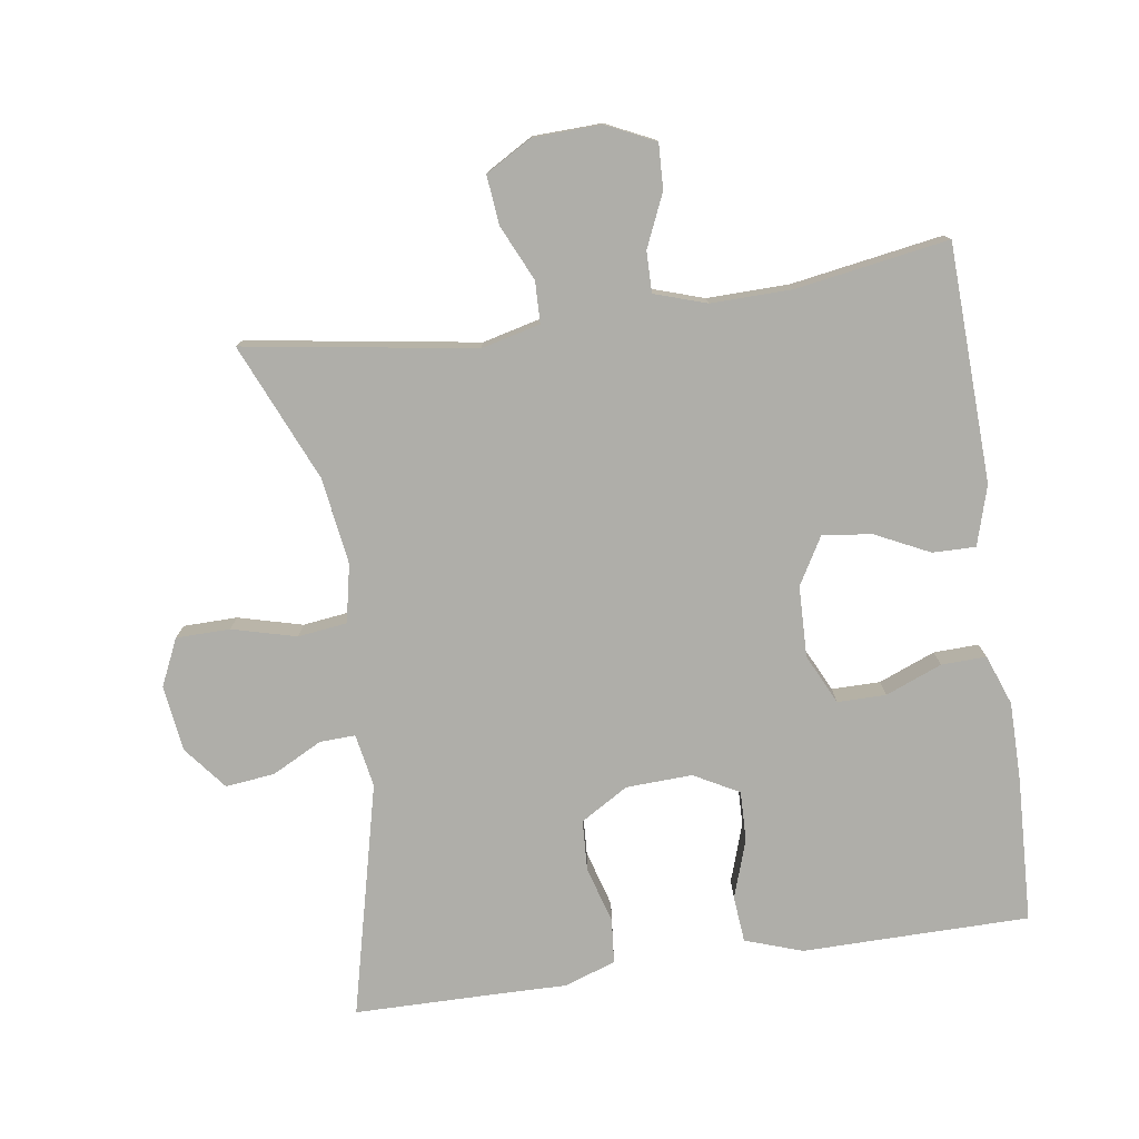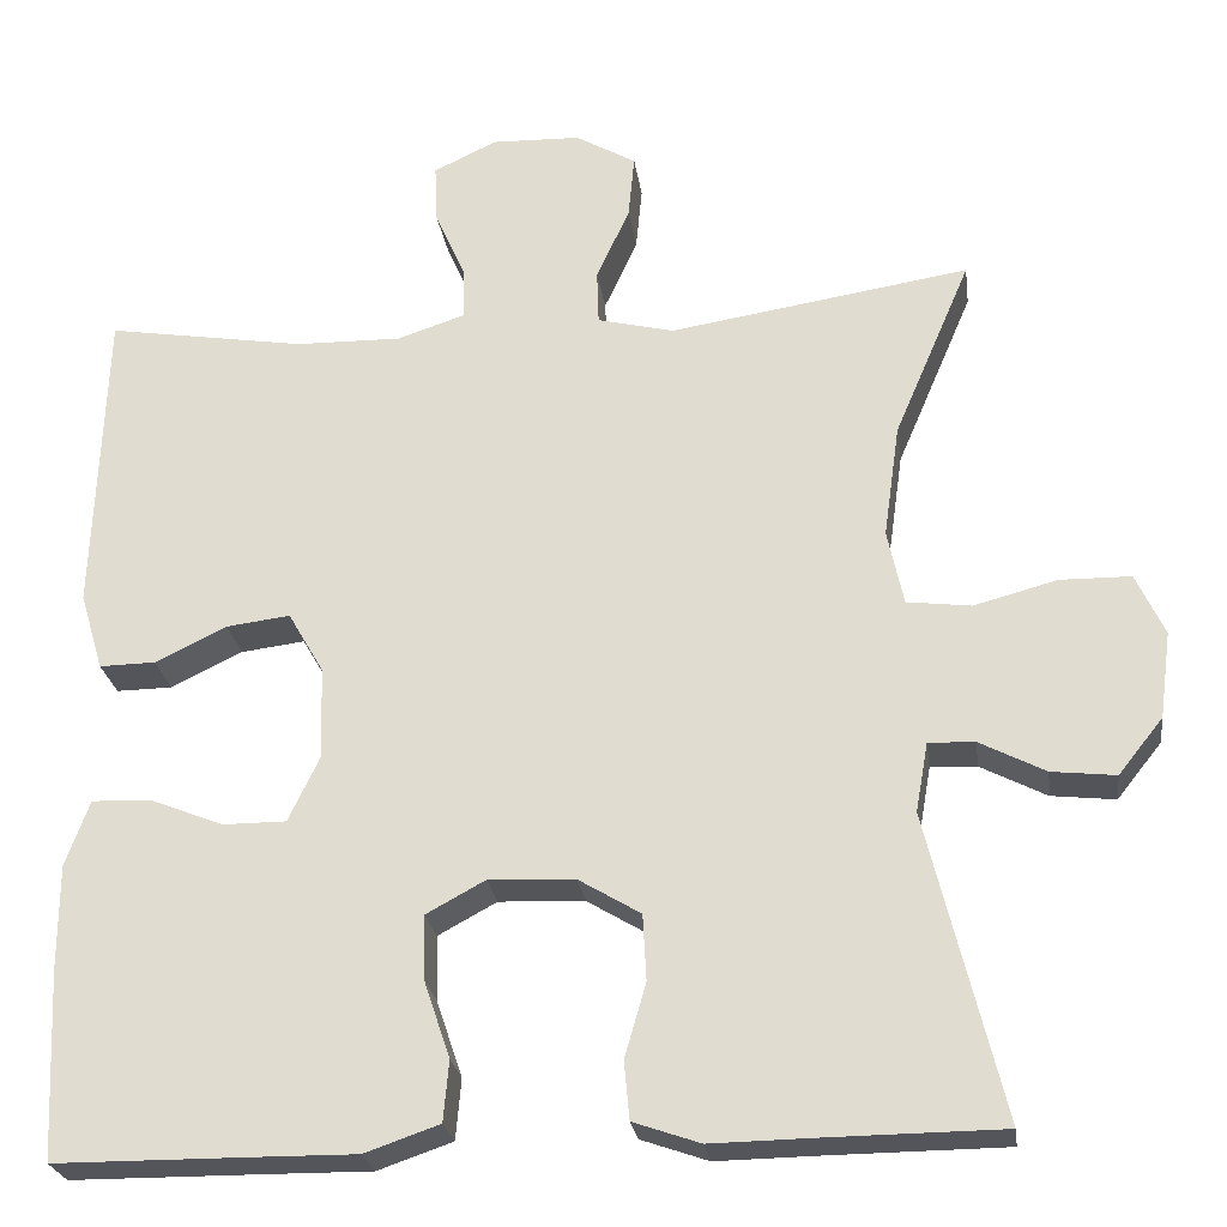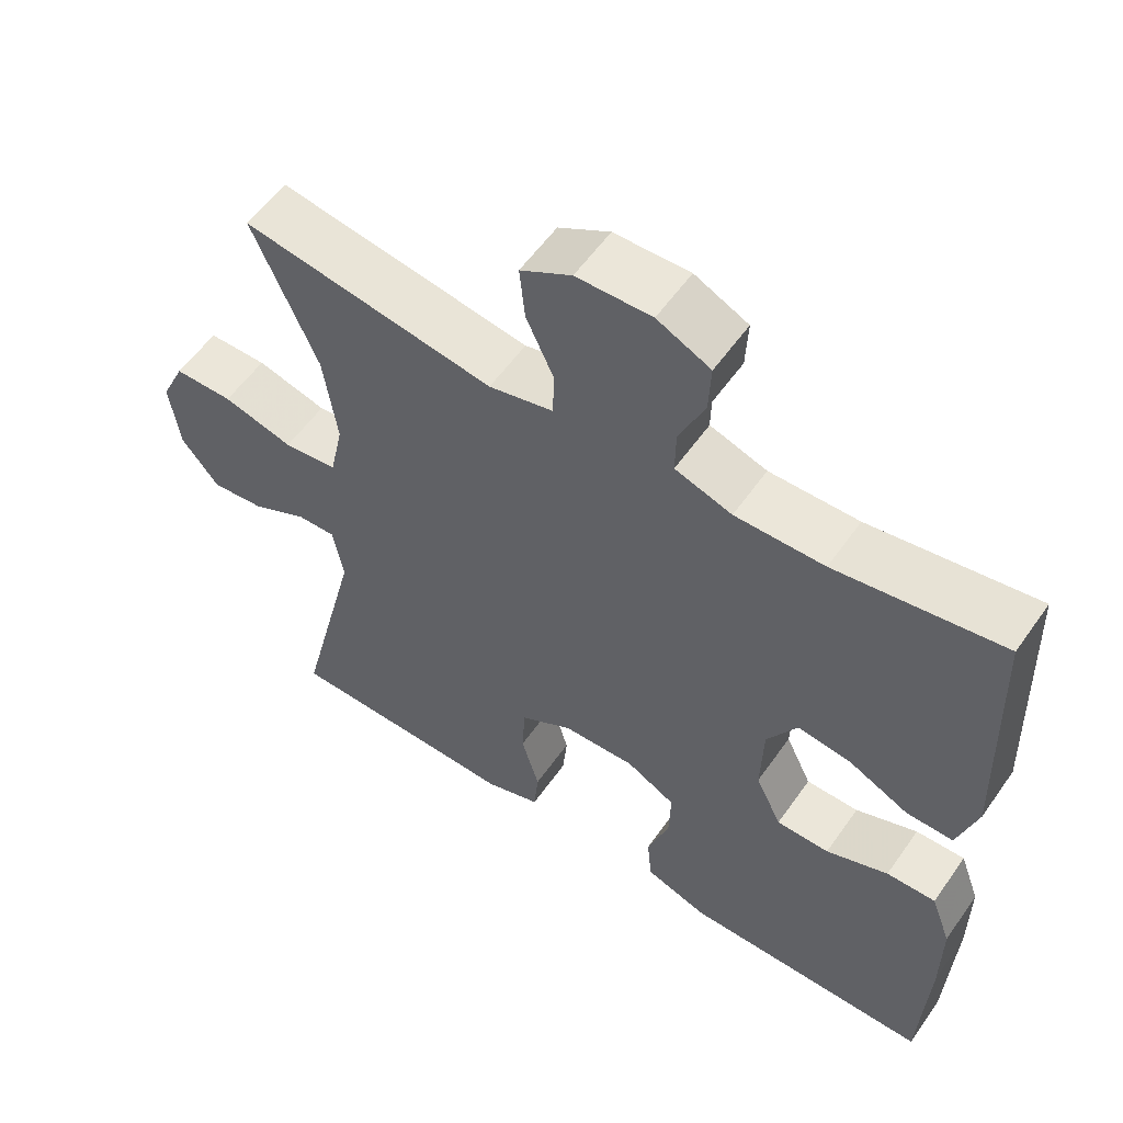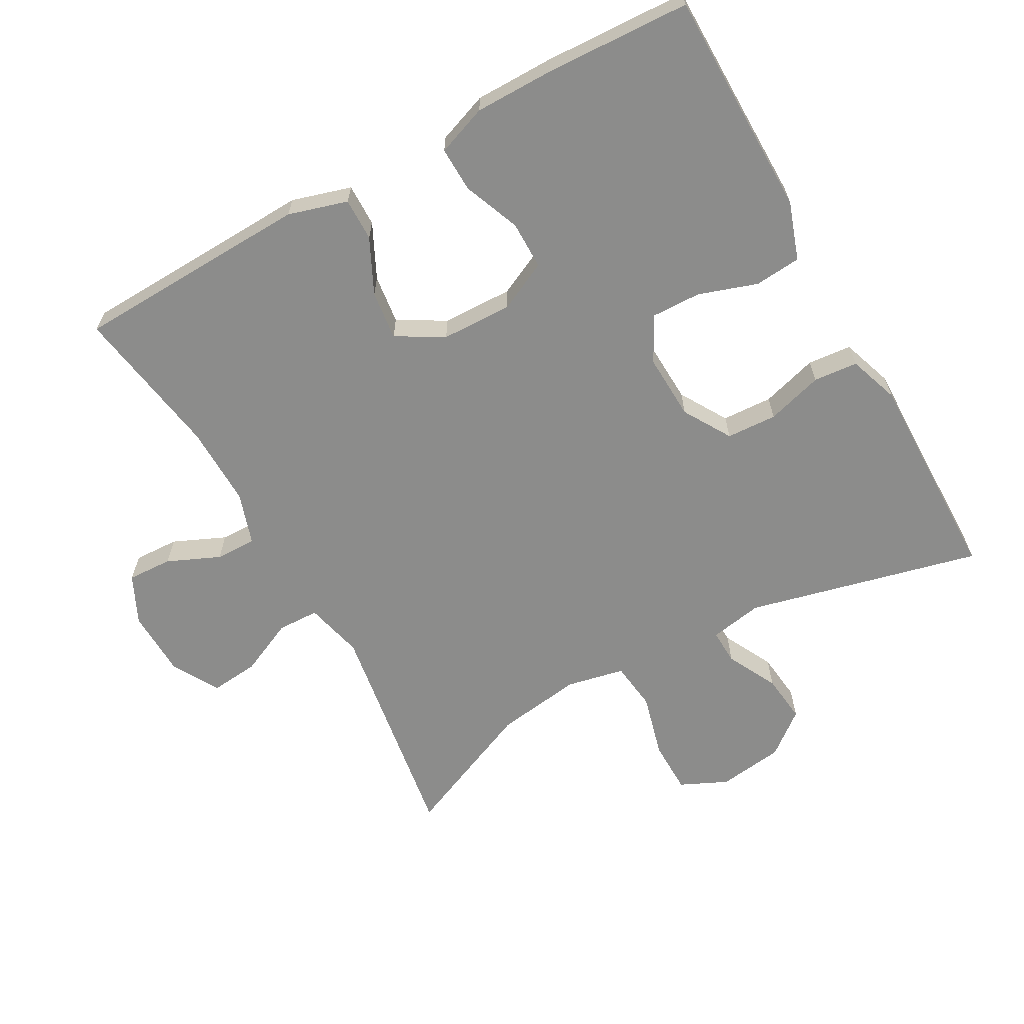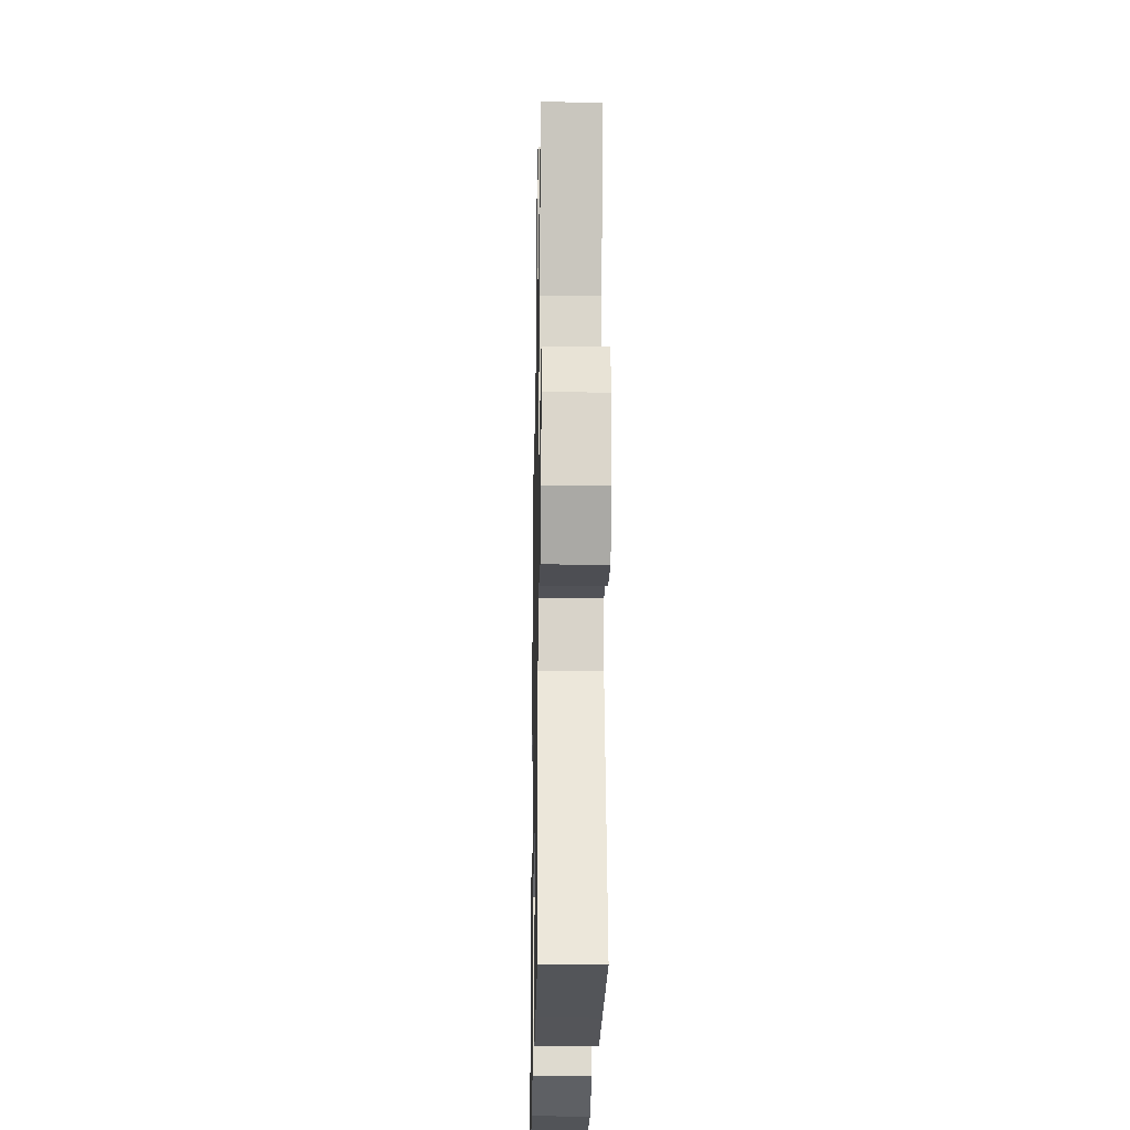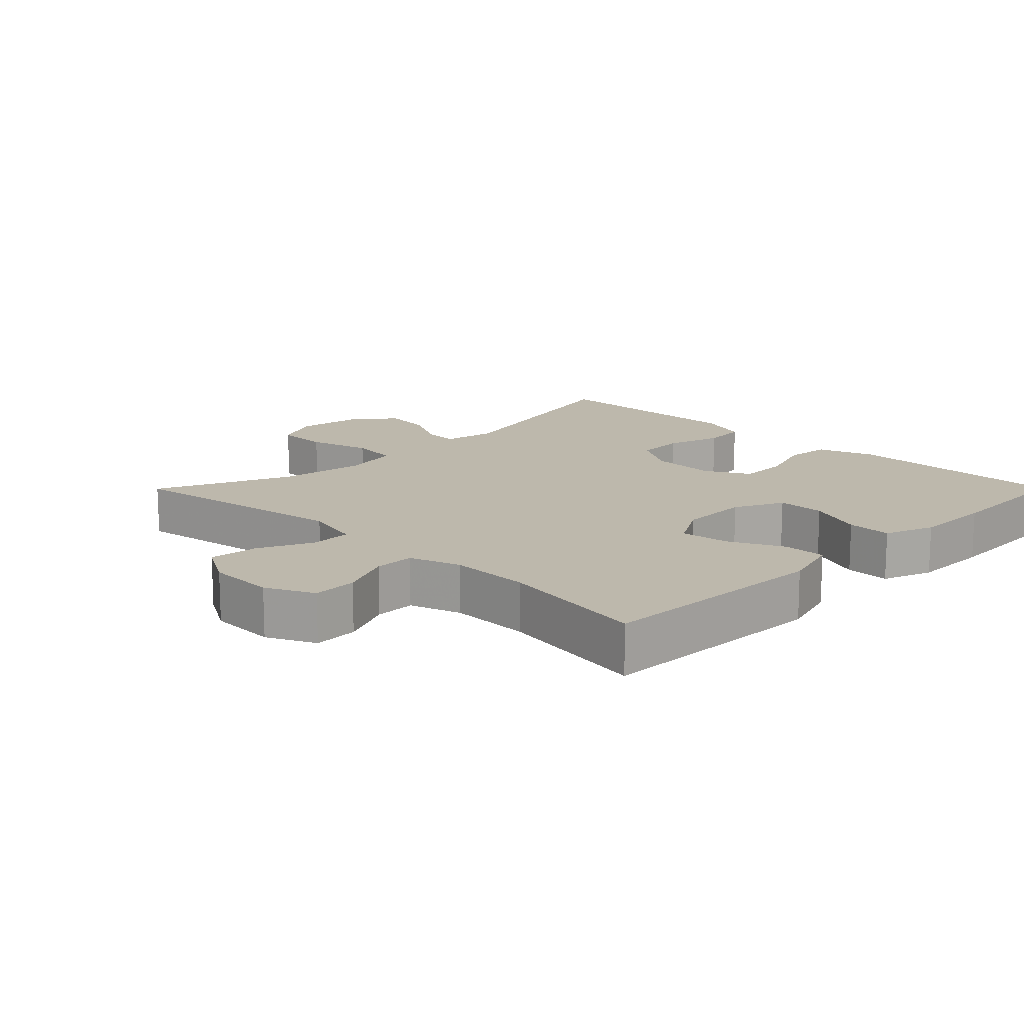
<metadata>
{"format":"obj","ext":"obj","renderer":"f3d","projection":"perspective","resolution":1024,"background":"white","views":[{"elev":-77.5,"azim":8.5,"up":"+Y"},{"elev":-25.0,"azim":-172.2,"up":"+Z"},{"elev":56.9,"azim":34.7,"up":"+Z"},{"elev":-64.1,"azim":119.2,"up":"+Y"},{"elev":-23.8,"azim":-91.1,"up":"+Z"},{"elev":14.7,"azim":44.8,"up":"+Y"}]}
</metadata>
<code>
v 0.5 0.07 0.5
v 0.512 0.07 0.152
v 0.486 0.07 0.065
v 0.423 0.07 0.066
v 0.343 0.07 0.105
v 0.271 0.07 0.114
v 0.231 0.07 0.045
v 0.228 0.07 -0.059
v 0.263 0.07 -0.132
v 0.334 0.07 -0.132
v 0.417 0.07 -0.099
v 0.483 0.07 -0.097
v 0.51 0.07 -0.171
v 0.51 0.07 -0.288
v 0.5 0.07 -0.5
v 0.295 0.07 -0.501
v 0.167 0.07 -0.502
v 0.083 0.07 -0.473
v 0.077 0.07 -0.405
v 0.106 0.07 -0.319
v 0.108 0.07 -0.246
v 0.042 0.07 -0.21
v -0.055 0.07 -0.214
v -0.125 0.07 -0.256
v -0.129 0.07 -0.33
v -0.105 0.07 -0.413
v -0.111 0.07 -0.478
v -0.186 0.07 -0.504
v -0.301 0.07 -0.502
v -0.5 0.07 -0.5
v -0.416 0.07 -0.157
v -0.43 0.07 -0.079
v -0.482 0.07 -0.081
v -0.556 0.07 -0.119
v -0.628 0.07 -0.127
v -0.678 0.07 -0.064
v -0.691 0.07 0.033
v -0.659 0.07 0.102
v -0.58 0.07 0.103
v -0.486 0.07 0.078
v -0.414 0.07 0.087
v -0.396 0.07 0.172
v -0.414 0.07 0.299
v -0.5 0.07 0.5
v -0.163 0.07 0.447
v -0.077 0.07 0.468
v -0.075 0.07 0.529
v -0.112 0.07 0.61
v -0.119 0.07 0.682
v -0.051 0.07 0.721
v 0.049 0.07 0.724
v 0.12 0.07 0.69
v 0.117 0.07 0.624
v 0.083 0.07 0.547
v 0.082 0.07 0.487
v 0.158 0.07 0.462
v 0.277 0.07 0.464
v 0.5 0 0.5
v 0.512 0 0.152
v 0.486 0 0.065
v 0.423 0 0.066
v 0.343 0 0.105
v 0.271 0 0.114
v 0.231 0 0.045
v 0.228 0 -0.059
v 0.263 0 -0.132
v 0.334 0 -0.132
v 0.417 0 -0.099
v 0.483 0 -0.097
v 0.51 0 -0.171
v 0.51 0 -0.288
v 0.5 0 -0.5
v 0.295 0 -0.501
v 0.167 0 -0.502
v 0.083 0 -0.473
v 0.077 0 -0.405
v 0.106 0 -0.319
v 0.108 0 -0.246
v 0.042 0 -0.21
v -0.055 0 -0.214
v -0.125 0 -0.256
v -0.129 0 -0.33
v -0.105 0 -0.413
v -0.111 0 -0.478
v -0.186 0 -0.504
v -0.301 0 -0.502
v -0.5 0 -0.5
v -0.416 0 -0.157
v -0.43 0 -0.079
v -0.482 0 -0.081
v -0.556 0 -0.119
v -0.628 0 -0.127
v -0.678 0 -0.064
v -0.691 0 0.033
v -0.659 0 0.102
v -0.58 0 0.103
v -0.486 0 0.078
v -0.414 0 0.087
v -0.396 0 0.172
v -0.414 0 0.299
v -0.5 0 0.5
v -0.163 0 0.447
v -0.077 0 0.468
v -0.075 0 0.529
v -0.112 0 0.61
v -0.119 0 0.682
v -0.051 0 0.721
v 0.049 0 0.724
v 0.12 0 0.69
v 0.117 0 0.624
v 0.083 0 0.547
v 0.082 0 0.487
v 0.158 0 0.462
v 0.277 0 0.464
f 52 53 54
f 51 52 54
f 50 51 54
f 49 50 54
f 48 49 54
f 47 48 54
f 46 47 54 55
f 45 46 55 56
f 43 44 45
f 45 56 57
f 43 45 57
f 42 43 57
f 38 39 40
f 37 38 40
f 36 37 40
f 35 36 40
f 34 35 40
f 33 34 40
f 32 33 40 41
f 42 57 1
f 41 42 1
f 32 41 1
f 31 32 1
f 27 28 29
f 26 27 29
f 25 26 29
f 29 30 31
f 25 29 31
f 24 25 31
f 18 19 20
f 17 18 20
f 16 17 20
f 16 20 21
f 15 16 21
f 14 15 21
f 13 14 21
f 12 13 21
f 11 12 21
f 10 11 21
f 9 10 21 22
f 3 4 5
f 2 3 5
f 1 2 5
f 1 5 6
f 31 1 6
f 24 31 6
f 23 24 6
f 8 9 22 23
f 23 6 7
f 7 8 23
f 111 110 109
f 111 109 108
f 111 108 107
f 111 107 106
f 111 106 105
f 111 105 104
f 112 111 104 103
f 113 112 103 102
f 102 101 100
f 114 113 102
f 114 102 100
f 114 100 99
f 97 96 95
f 97 95 94
f 97 94 93
f 97 93 92
f 97 92 91
f 97 91 90
f 98 97 90 89
f 58 114 99
f 58 99 98
f 58 98 89
f 58 89 88
f 86 85 84
f 86 84 83
f 86 83 82
f 88 87 86
f 88 86 82
f 88 82 81
f 77 76 75
f 77 75 74
f 77 74 73
f 78 77 73
f 78 73 72
f 78 72 71
f 78 71 70
f 78 70 69
f 78 69 68
f 78 68 67
f 79 78 67 66
f 62 61 60
f 62 60 59
f 62 59 58
f 63 62 58
f 63 58 88
f 63 88 81
f 63 81 80
f 80 79 66 65
f 64 63 80
f 80 65 64
f 1 58 59 2
f 2 59 60 3
f 3 60 61 4
f 4 61 62 5
f 5 62 63 6
f 6 63 64 7
f 7 64 65 8
f 8 65 66 9
f 9 66 67 10
f 10 67 68 11
f 11 68 69 12
f 12 69 70 13
f 13 70 71 14
f 14 71 72 15
f 15 72 73 16
f 16 73 74 17
f 17 74 75 18
f 18 75 76 19
f 19 76 77 20
f 20 77 78 21
f 21 78 79 22
f 22 79 80 23
f 23 80 81 24
f 24 81 82 25
f 25 82 83 26
f 26 83 84 27
f 27 84 85 28
f 28 85 86 29
f 29 86 87 30
f 30 87 88 31
f 31 88 89 32
f 32 89 90 33
f 33 90 91 34
f 34 91 92 35
f 35 92 93 36
f 36 93 94 37
f 37 94 95 38
f 38 95 96 39
f 39 96 97 40
f 40 97 98 41
f 41 98 99 42
f 42 99 100 43
f 43 100 101 44
f 44 101 102 45
f 45 102 103 46
f 46 103 104 47
f 47 104 105 48
f 48 105 106 49
f 49 106 107 50
f 50 107 108 51
f 51 108 109 52
f 52 109 110 53
f 53 110 111 54
f 54 111 112 55
f 55 112 113 56
f 56 113 114 57
f 57 114 58 1

</code>
